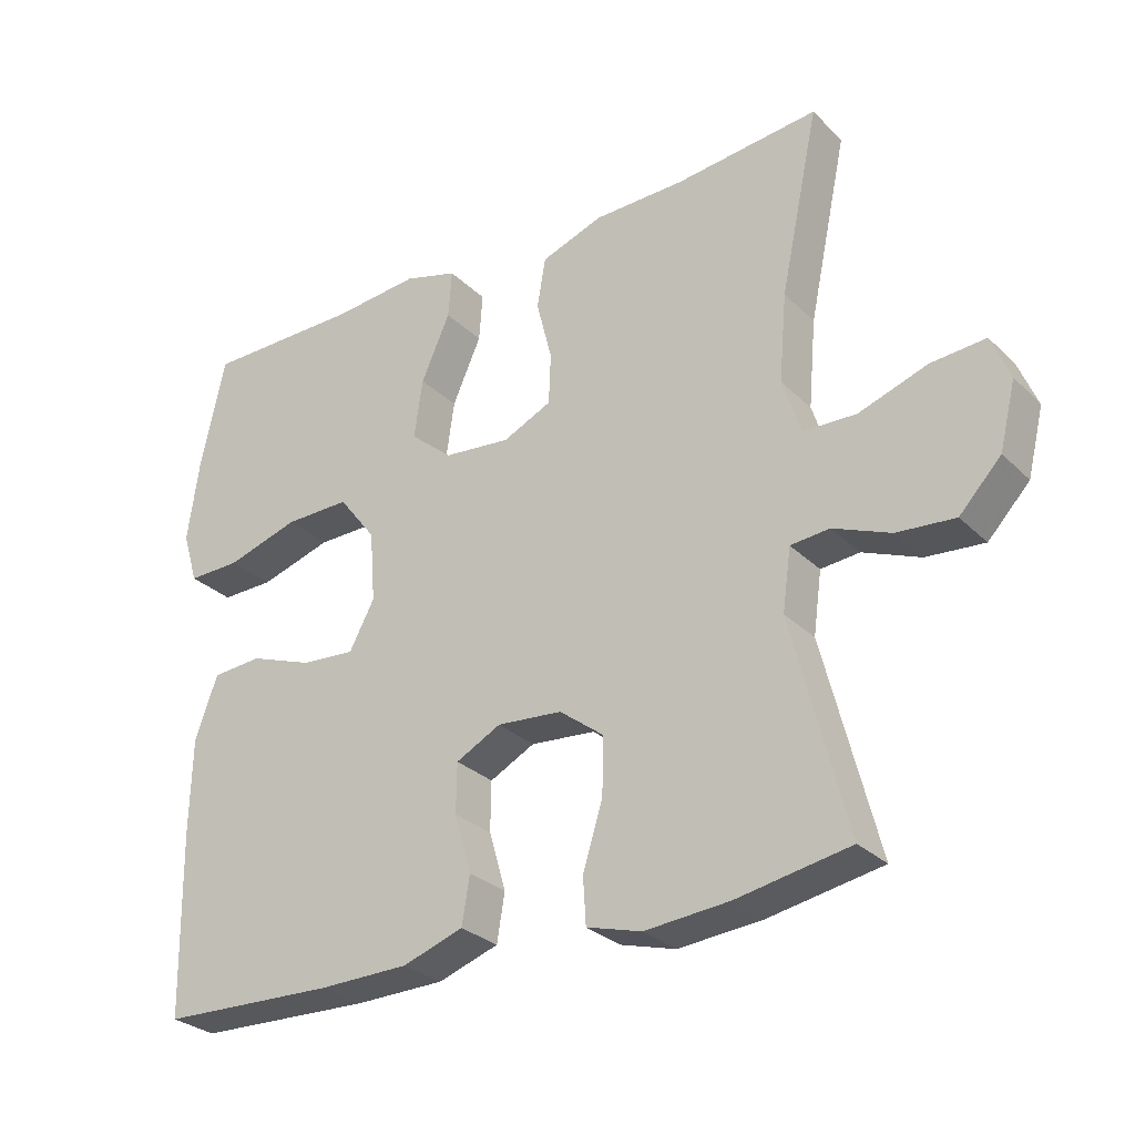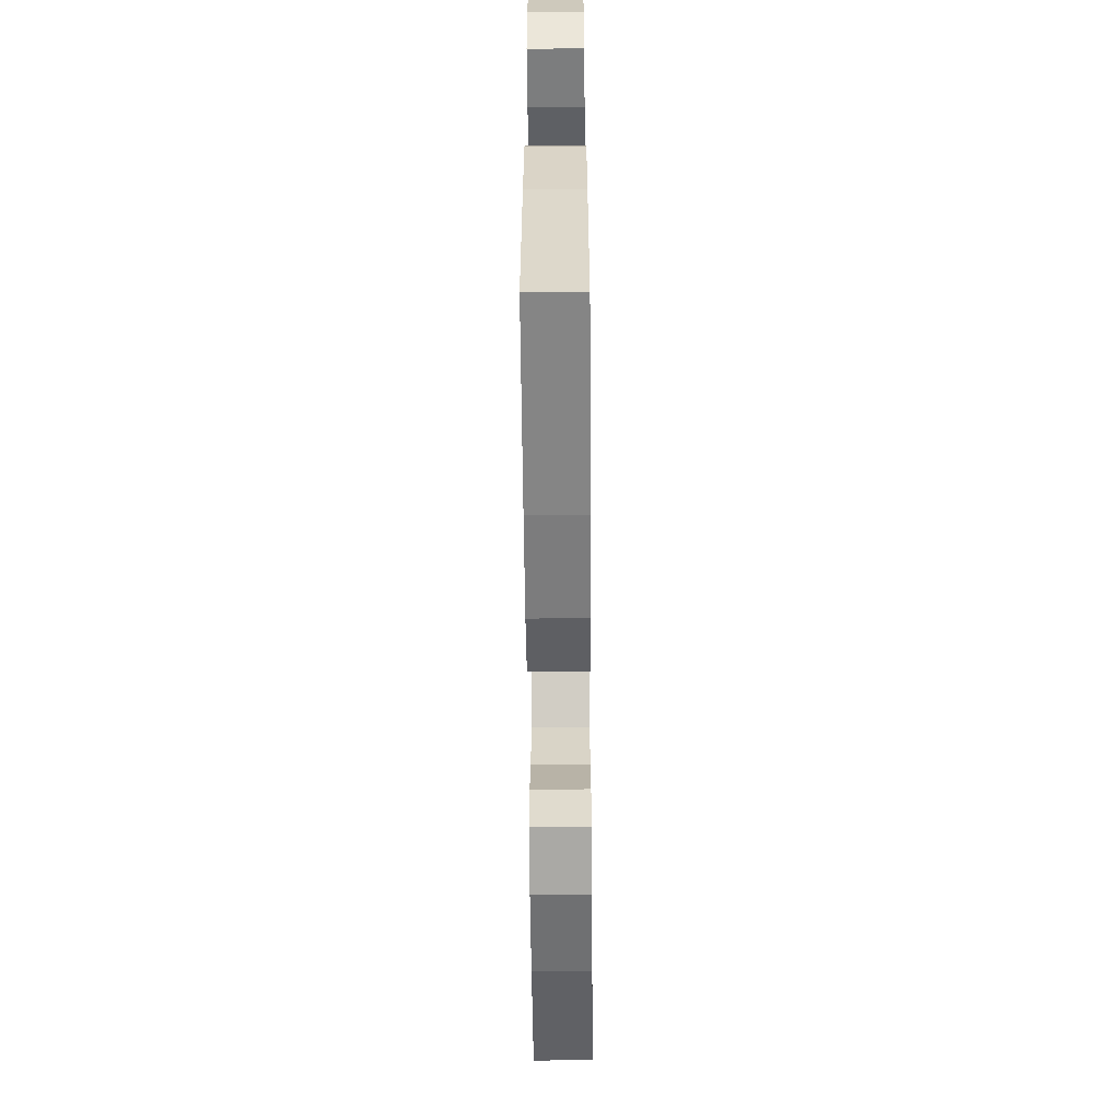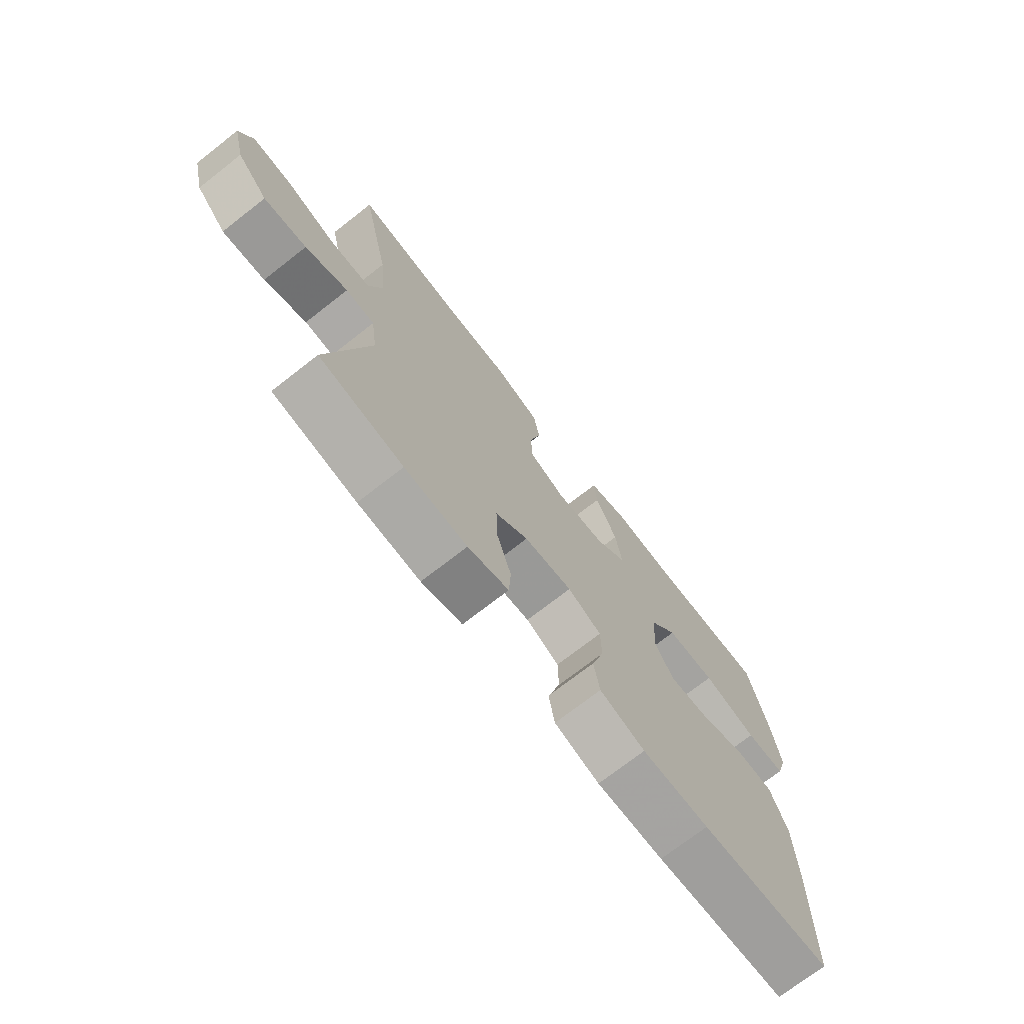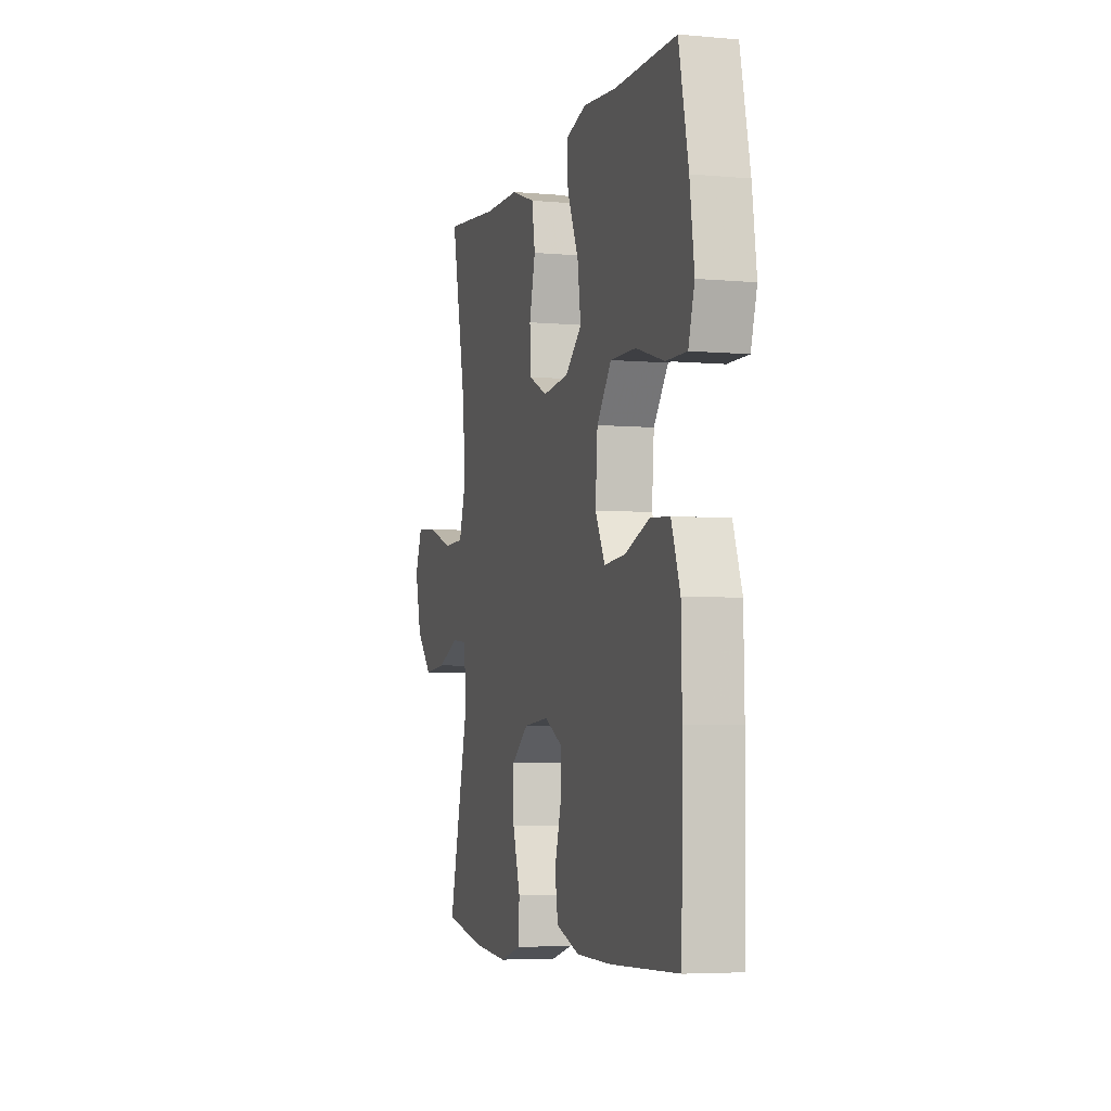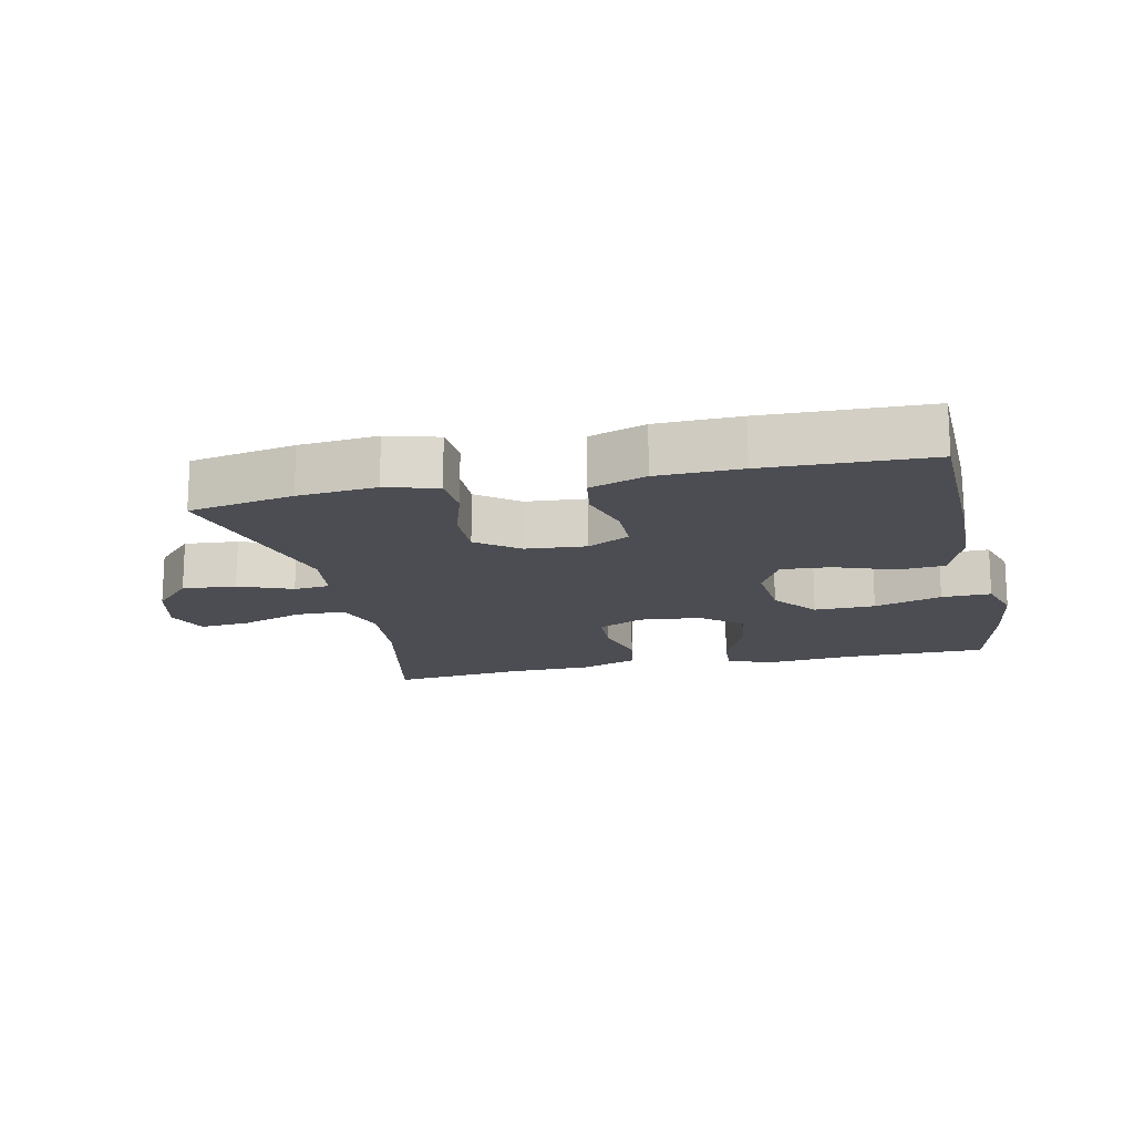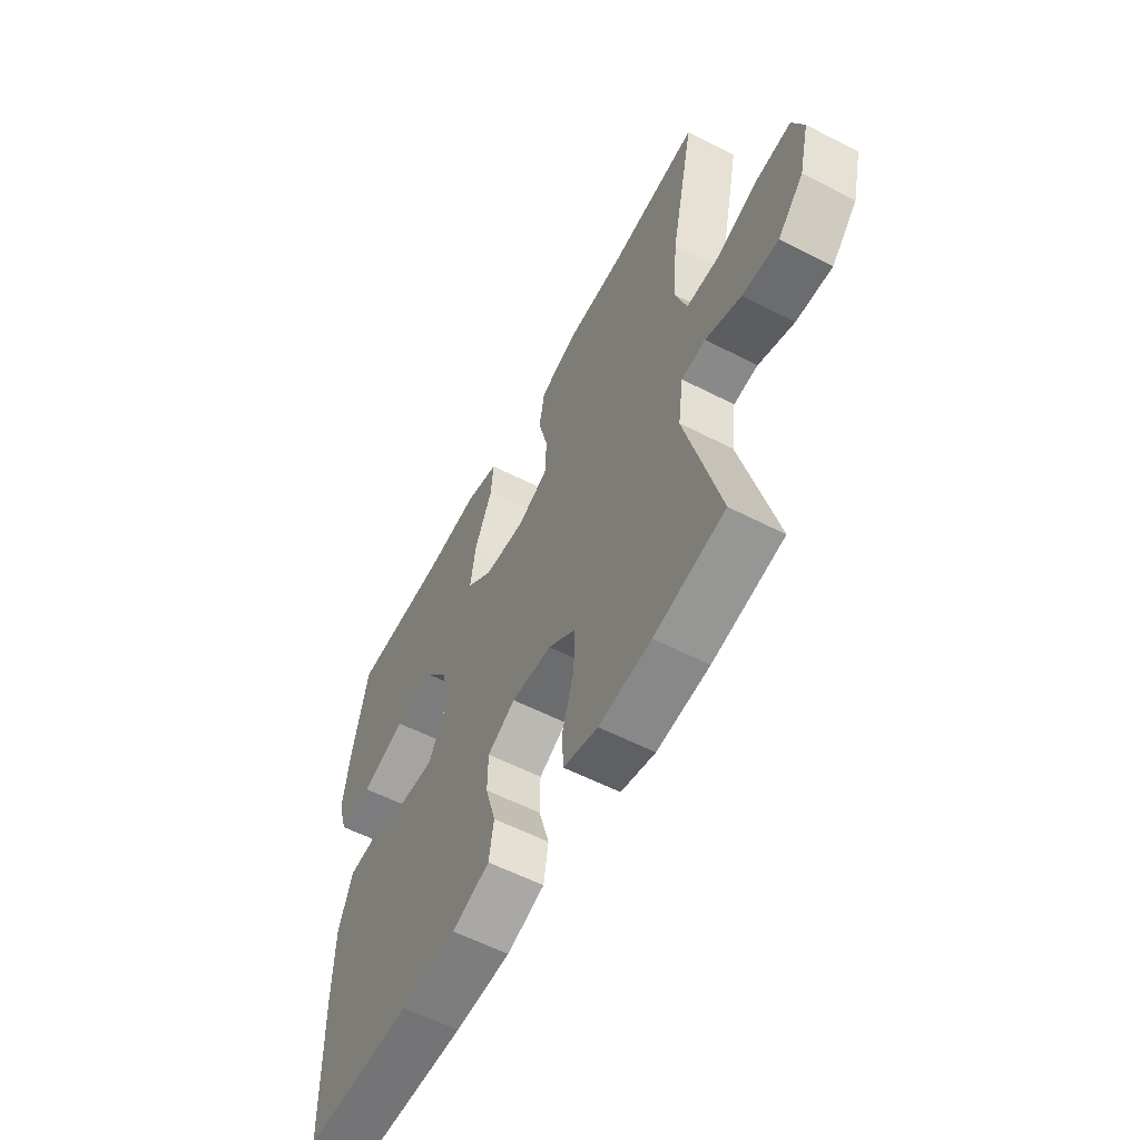
<metadata>
{"format":"obj","ext":"obj","renderer":"f3d","projection":"perspective","resolution":1024,"background":"white","views":[{"elev":-28.8,"azim":35.5,"up":"+Z"},{"elev":-59.7,"azim":-89.5,"up":"+Z"},{"elev":-72.5,"azim":128.0,"up":"+Z"},{"elev":-4.8,"azim":-106.2,"up":"+Z"},{"elev":-16.3,"azim":-167.4,"up":"+Y"},{"elev":-58.2,"azim":62.1,"up":"+Z"}]}
</metadata>
<code>
v 0.5 0.07 -0.5
v 0.34 0.07 -0.529
v 0.221 0.07 -0.539
v 0.143 0.07 -0.517
v 0.139 0.07 -0.451
v 0.167 0.07 -0.362
v 0.169 0.07 -0.281
v 0.106 0.07 -0.233
v 0.014 0.07 -0.225
v -0.05 0.07 -0.258
v -0.051 0.07 -0.328
v -0.027 0.07 -0.411
v -0.038 0.07 -0.478
v -0.124 0.07 -0.507
v -0.251 0.07 -0.509
v -0.5 0.07 -0.5
v -0.505 0.07 -0.241
v -0.502 0.07 -0.106
v -0.47 0.07 -0.018
v -0.399 0.07 -0.013
v -0.309 0.07 -0.046
v -0.233 0.07 -0.052
v -0.197 0.07 0.015
v -0.205 0.07 0.115
v -0.258 0.07 0.184
v -0.351 0.07 0.183
v -0.454 0.07 0.152
v -0.529 0.07 0.151
v -0.551 0.07 0.224
v -0.535 0.07 0.339
v -0.5 0.07 0.5
v -0.278 0.07 0.5
v -0.155 0.07 0.511
v -0.079 0.07 0.489
v -0.084 0.07 0.421
v -0.125 0.07 0.329
v -0.137 0.07 0.245
v -0.077 0.07 0.194
v 0.018 0.07 0.184
v 0.087 0.07 0.216
v 0.09 0.07 0.288
v 0.068 0.07 0.375
v 0.08 0.07 0.446
v 0.168 0.07 0.477
v 0.298 0.07 0.479
v 0.5 0.07 0.5
v 0.445 0.07 0.241
v 0.434 0.07 0.117
v 0.46 0.07 0.037
v 0.535 0.07 0.035
v 0.632 0.07 0.068
v 0.709 0.07 0.074
v 0.735 0.07 0.01
v 0.712 0.07 -0.083
v 0.653 0.07 -0.145
v 0.571 0.07 -0.138
v 0.49 0.07 -0.105
v 0.435 0.07 -0.11
v 0.423 0.07 -0.197
v 0.5 0 -0.5
v 0.34 0 -0.529
v 0.221 0 -0.539
v 0.143 0 -0.517
v 0.139 0 -0.451
v 0.167 0 -0.362
v 0.169 0 -0.281
v 0.106 0 -0.233
v 0.014 0 -0.225
v -0.05 0 -0.258
v -0.051 0 -0.328
v -0.027 0 -0.411
v -0.038 0 -0.478
v -0.124 0 -0.507
v -0.251 0 -0.509
v -0.5 0 -0.5
v -0.505 0 -0.241
v -0.502 0 -0.106
v -0.47 0 -0.018
v -0.399 0 -0.013
v -0.309 0 -0.046
v -0.233 0 -0.052
v -0.197 0 0.015
v -0.205 0 0.115
v -0.258 0 0.184
v -0.351 0 0.183
v -0.454 0 0.152
v -0.529 0 0.151
v -0.551 0 0.224
v -0.535 0 0.339
v -0.5 0 0.5
v -0.278 0 0.5
v -0.155 0 0.511
v -0.079 0 0.489
v -0.084 0 0.421
v -0.125 0 0.329
v -0.137 0 0.245
v -0.077 0 0.194
v 0.018 0 0.184
v 0.087 0 0.216
v 0.09 0 0.288
v 0.068 0 0.375
v 0.08 0 0.446
v 0.168 0 0.477
v 0.298 0 0.479
v 0.5 0 0.5
v 0.445 0 0.241
v 0.434 0 0.117
v 0.46 0 0.037
v 0.535 0 0.035
v 0.632 0 0.068
v 0.709 0 0.074
v 0.735 0 0.01
v 0.712 0 -0.083
v 0.653 0 -0.145
v 0.571 0 -0.138
v 0.49 0 -0.105
v 0.435 0 -0.11
v 0.423 0 -0.197
f 54 55 56 57
f 54 57 58
f 53 54 58
f 50 51 52 53
f 49 50 53 58
f 48 49 58
f 45 46 47
f 45 47 48
f 41 42 43 44
f 40 41 44 45
f 33 34 35 36
f 32 33 36 37
f 31 32 37
f 30 31 37 38
f 26 27 28 29
f 25 26 29 30
f 18 19 20 21
f 18 21 22
f 17 18 22
f 16 17 22
f 15 16 22
f 14 15 22 23
f 11 12 13 14
f 10 11 14 23
f 3 4 5 6
f 3 6 7
f 59 1 2 3
f 59 3 7
f 58 59 7 8
f 40 45 48 58
f 39 40 58 8
f 38 39 8 9
f 25 30 38
f 24 25 38
f 23 24 38
f 9 10 23 38
f 116 115 114 113
f 117 116 113
f 117 113 112
f 112 111 110 109
f 117 112 109 108
f 117 108 107
f 106 105 104
f 107 106 104
f 103 102 101 100
f 104 103 100 99
f 95 94 93 92
f 96 95 92 91
f 96 91 90
f 97 96 90 89
f 88 87 86 85
f 89 88 85 84
f 80 79 78 77
f 81 80 77
f 81 77 76
f 81 76 75
f 81 75 74
f 82 81 74 73
f 73 72 71 70
f 82 73 70 69
f 65 64 63 62
f 66 65 62
f 62 61 60 118
f 66 62 118
f 67 66 118 117
f 117 107 104 99
f 67 117 99 98
f 68 67 98 97
f 97 89 84
f 97 84 83
f 97 83 82
f 97 82 69 68
f 1 60 61 2
f 2 61 62 3
f 3 62 63 4
f 4 63 64 5
f 5 64 65 6
f 6 65 66 7
f 7 66 67 8
f 8 67 68 9
f 9 68 69 10
f 10 69 70 11
f 11 70 71 12
f 12 71 72 13
f 13 72 73 14
f 14 73 74 15
f 15 74 75 16
f 16 75 76 17
f 17 76 77 18
f 18 77 78 19
f 19 78 79 20
f 20 79 80 21
f 21 80 81 22
f 22 81 82 23
f 23 82 83 24
f 24 83 84 25
f 25 84 85 26
f 26 85 86 27
f 27 86 87 28
f 28 87 88 29
f 29 88 89 30
f 30 89 90 31
f 31 90 91 32
f 32 91 92 33
f 33 92 93 34
f 34 93 94 35
f 35 94 95 36
f 36 95 96 37
f 37 96 97 38
f 38 97 98 39
f 39 98 99 40
f 40 99 100 41
f 41 100 101 42
f 42 101 102 43
f 43 102 103 44
f 44 103 104 45
f 45 104 105 46
f 46 105 106 47
f 47 106 107 48
f 48 107 108 49
f 49 108 109 50
f 50 109 110 51
f 51 110 111 52
f 52 111 112 53
f 53 112 113 54
f 54 113 114 55
f 55 114 115 56
f 56 115 116 57
f 57 116 117 58
f 58 117 118 59
f 59 118 60 1

</code>
